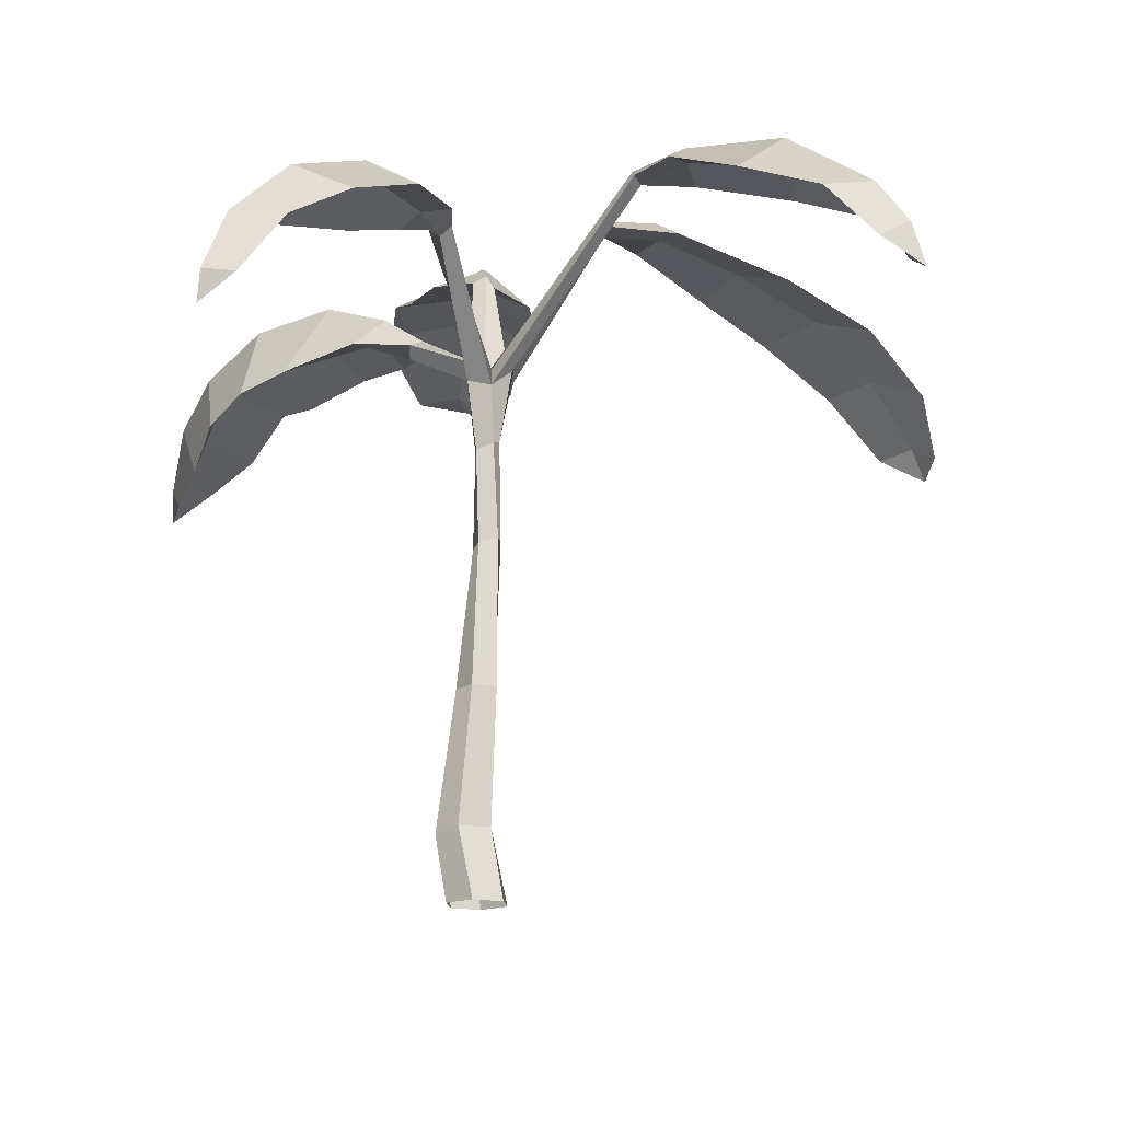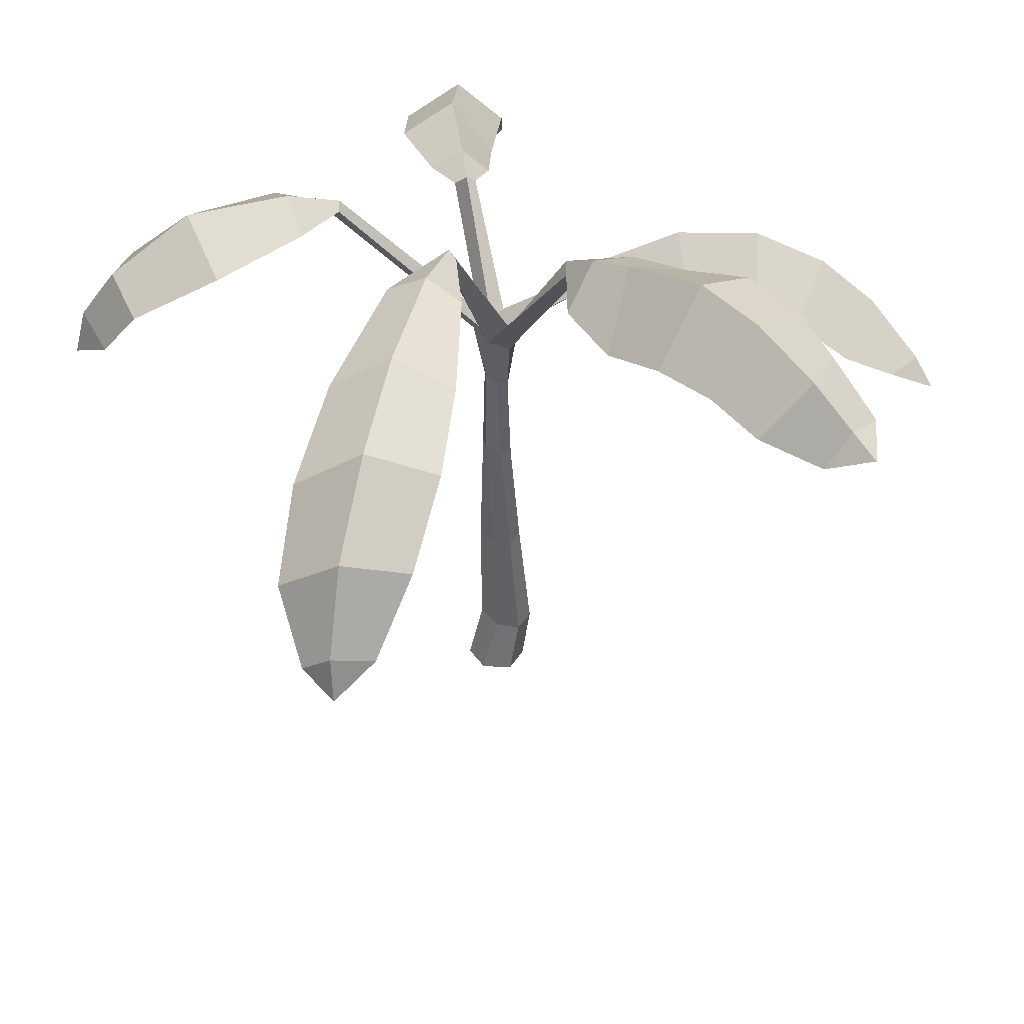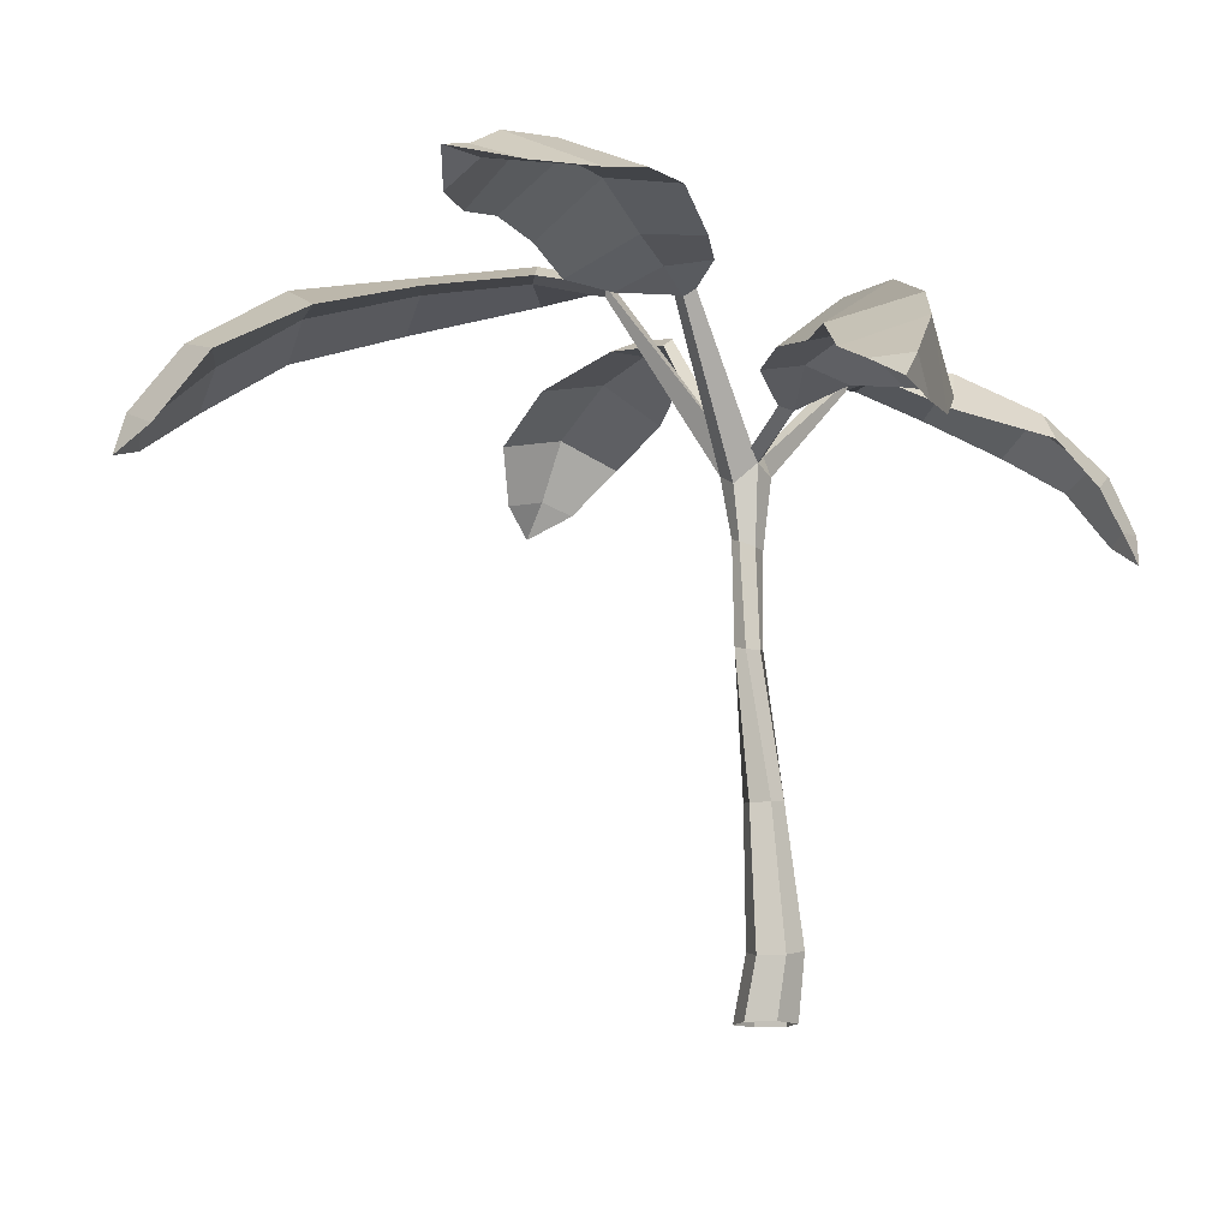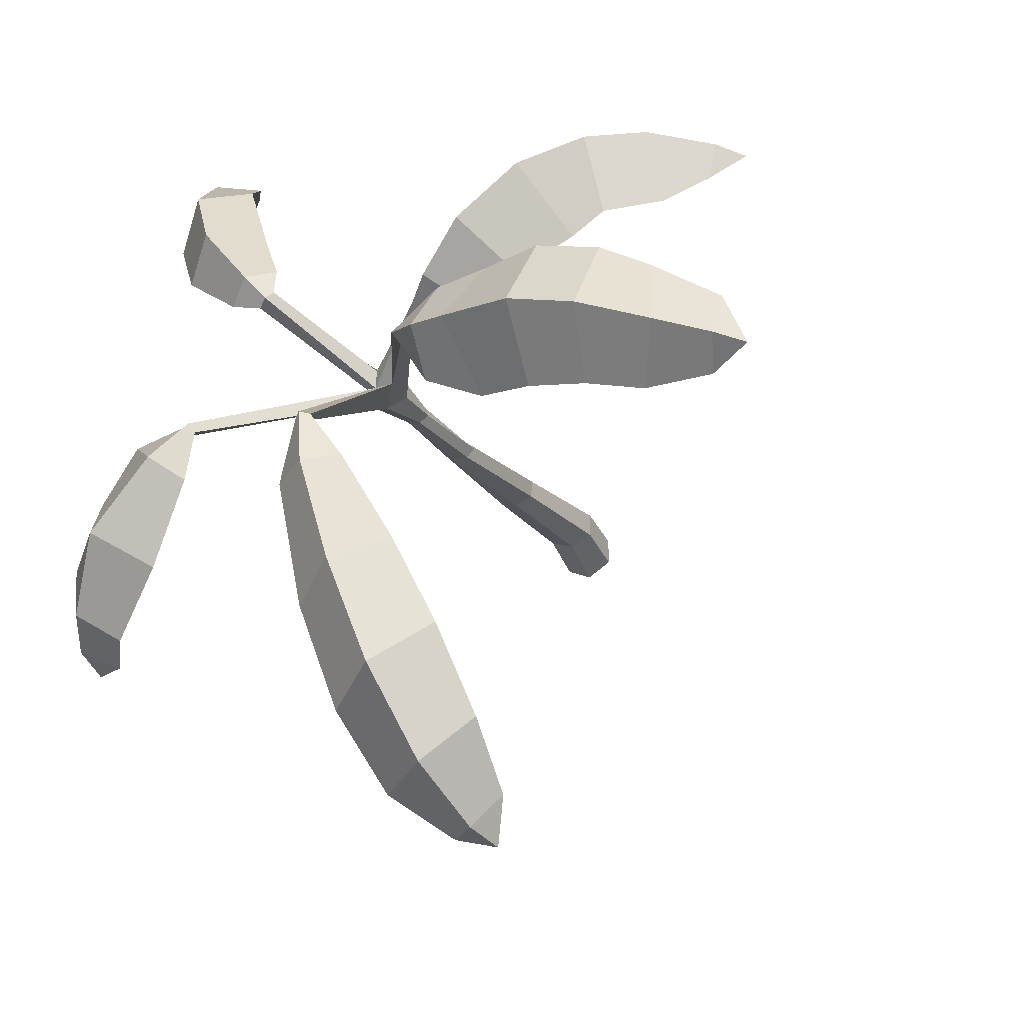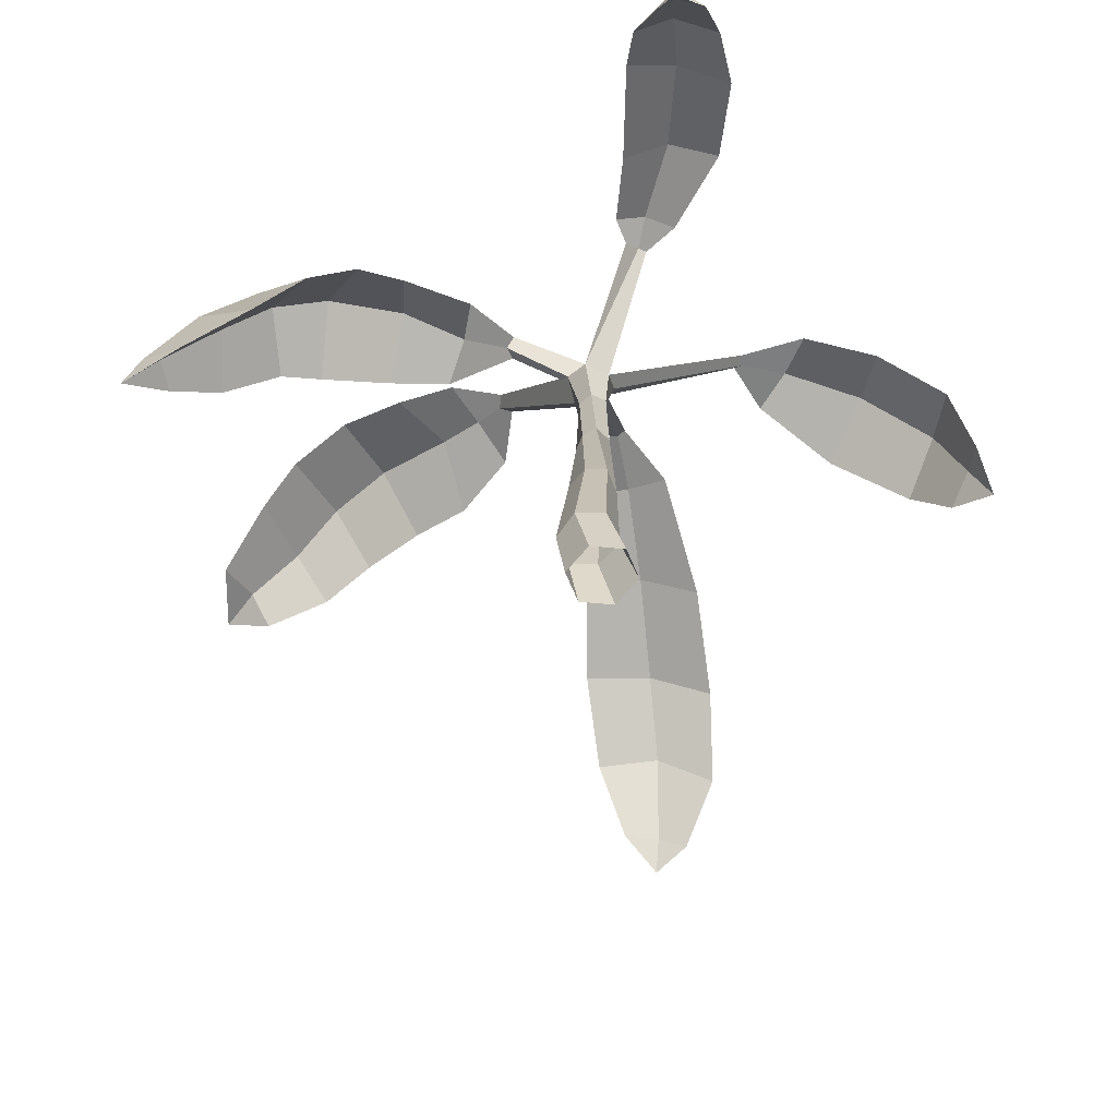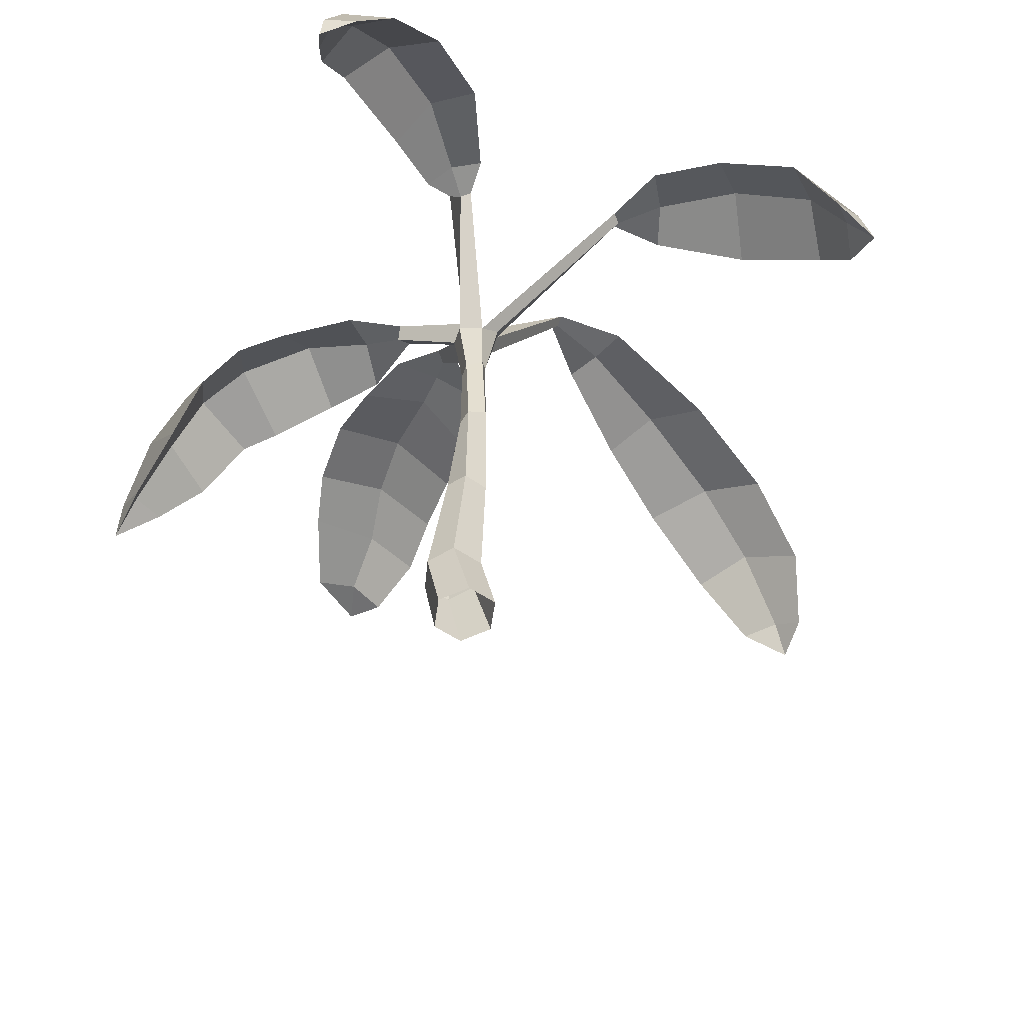
<metadata>
{"format":"obj","ext":"obj","renderer":"f3d","projection":"perspective","resolution":1024,"background":"white","views":[{"elev":-15.7,"azim":67.7,"up":"+Y"},{"elev":42.0,"azim":-150.4,"up":"+Y"},{"elev":-12.9,"azim":-78.2,"up":"+Y"},{"elev":-27.0,"azim":-150.7,"up":"+Z"},{"elev":-66.1,"azim":22.5,"up":"+Y"},{"elev":-54.2,"azim":54.3,"up":"+Y"}]}
</metadata>
<code>
g default
v -2.428 6.316 1.614
v -1.133 6.147 0.6469
v -3.094 5.953 1.962
v -3.676 5.551 2.072
v 2.194 5.662 3.237
v -1.719 6.415 1.07
v -0.7228 5.82 0.3724
v -4.533 4.76 1.935
v -2.794 5.679 0.8958
v -1.886 5.42 1.949
v -1.008 5.799 1.031
v -1.579 5.819 0.2766
v -3.189 5.697 1.088
v -2.371 5.203 2.12
v -3.742 5.299 1.278
v -2.97 4.877 2.117
v 1.983 6.293 2.611
v 0.9776 6.627 1.009
v -2.168 5.839 0.5241
v -1.519 5.588 1.601
v -0.722 5.763 0.5236
v -0.8189 5.698 0.3271
v -2.429 5.972 1.594
v -1.252 5.943 0.6455
v -2.967 5.785 1.806
v -3.477 5.421 1.887
v 1.556 6.646 1.763
v -1.757 6.065 1.13
v -0.8182 5.641 0.4783
v -4.289 5.034 2.01
v -4.183 5.039 1.583
v -3.814 4.752 2.054
v -4.111 5.03 1.937
v -1.277 6.283 -5.071
v -0.7166 7.067 -3.194
v 0.001251 0 -0.2934
v 0.2928 0 -0.1394
v 0.2928 0 0.1684
v 0.001251 0 0.3223
v -0.2903 0 0.1684
v -0.2903 0 -0.1394
v -0.05416 2.067 -0.1663
v 0.1265 2.092 -0.1232
v 0.1324 2.093 0.1332
v -0.05992 2.067 0.2241
v -0.2622 2.039 0.1315
v -0.2526 2.04 -0.07713
v -0.1715 4.596 -0.235
v -0.2609 4.554 -0.1468
v -0.1912 4.506 -0.003262
v -0.03826 4.501 0.04711
v 0.06679 4.564 -0.09608
v -0.007359 4.592 -0.186
v -0.01319 3.583 -0.2092
v 0.06577 3.592 -0.1497
v -0.00177 3.544 0.0288
v -0.1545 3.508 0.02676
v -0.2707 3.502 -0.09231
v -0.2022 3.539 -0.2114
v 1.937 6.189 2.496
v 1.005 6.459 1.02
v 1.525 6.475 1.666
v 0.7098 6.413 0.8353
v 0.875 6.427 0.6606
v -0.09608 0.6585 -0.1467
v 0.1554 0.7162 -0.06237
v 0.1569 0.7166 0.2682
v -0.09846 0.6579 0.4044
v -0.3379 0.6029 0.2674
v -0.3338 0.6039 -0.01203
v 2.504 5.589 2.781
v 1.705 5.416 3.167
v 2.407 5.967 2.153
v 1.48 5.888 2.766
v 0.7161 6.362 1.139
v -0.2037 7.161 -1.434
v -1.592 5.779 -5.845
v -1.251 5.491 -5.833
v -1.865 5.586 -5.485
v -0.7164 7.248 -3.228
v -0.3861 7.155 -1.428
v -1.669 5.345 -5.938
v -0.4326 6.539 -4.623
v -1.707 6.703 -3.968
v -0.8061 7.163 -2.032
v -1.541 5.659 -5.711
v 0.002968 7.112 -2.154
v -0.7407 5.992 -5.419
v -1.931 6.259 -4.882
v -0.1421 6.851 -3.5
v -1.322 6.952 -3.027
v -0.2925 7.068 -1.443
v -0.2973 7.249 -1.419
v -1.408 6.501 -5.346
v 2.243 5.1 3.374
v 1.257 6.43 0.7926
v 1.991 6.297 1.389
v 1.056 6.128 1.795
v 2.254 4.727 3.509
v 0.8223 6.314 0.7635
v 2.489 4.985 3.224
v 2 5.021 3.367
v 2.282 5.046 3.493
v 0.7593 6.505 0.7266
v 2.111 5.726 3.069
v -1.04 6.79 -4.285
v -0.4413 7.201 -2.139
v -1.121 7.066 -4.414
v -0.4306 7.381 -2.095
v 3.01 6.614 -2.633
v 1.322 6.962 -1.143
v 3.359 6.093 -2.988
v 3.428 5.875 -2.605
v 2.944 5.897 -3.196
v 1.268 7.112 -1.075
v 3.42 5.634 -3.105
v 2.765 6.64 -1.495
v 1.839 6.819 -2.575
v 1.323 7.038 -1.729
v 3.247 6.002 -2.896
v -0.256 5.347 -0.1118
v 2.075 6.954 -1.105
v 3.327 6.331 -2.087
v 2.526 6.441 -3.157
v 1.226 7.035 -1.161
v 1.364 7.038 -1.057
v 3.064 6.584 -2.786
v 2.411 7.025 -2.037
v 1.724 7.09 -1.461
v 2.485 7.155 -2.141
v 1.672 7.261 -1.454
v -0.08849 5.419 0.06572
v -0.03405 5.354 -0.1106
v -4.446 7.184 -1.468
v -3.685 7.384 -1.153
v -1.546 7.041 -0.604
v -2.948 7.467 -0.9357
v -3.653 7.218 -1.113
v -1.65 6.861 -0.604
v -2.966 7.262 -0.9027
v -1.223 6.721 -0.5826
v -1.266 6.758 -0.3652
v -2.371 6.866 -0.05196
v -2.175 6.614 -1.44
v -4.294 6.837 -0.6024
v -4.078 6.615 -1.883
v -3.792 7.006 -0.3266
v -3.487 6.775 -1.737
v -1.525 6.681 -1.102
v -4.867 6.776 -1.533
v -1.757 6.852 -0.105
v -3.102 7.095 -0.1342
v -2.814 6.752 -1.569
v -5.28 6.757 -1.767
v -1.161 6.814 -0.4701
v -2.04 7.241 -0.7495
v -4.995 6.677 -1.102
v -4.795 6.527 -1.873
v -4.957 6.872 -1.612
v -1.328 6.664 -0.4776
v -2.124 7.016 -0.7308
v -4.257 7.04 -1.39
v 0.1306 5.135 -0.04327
v -0.06096 5.215 0.1358
v -0.2977 5.305 0.04601
v -0.3101 5.11 -0.1914
v -0.1271 5.235 -0.3503
v -0.01091 5.418 -0.3461
v 0.1041 5.311 -0.2713
g Banana_02
f 30 8 32
f 6 1 10 20
f 7 2 11 21
f 23 10 14 25
f 3 4 16 14
f 2 6 20 11
f 17 5 71 73
f 12 19 6 2
f 1 3 14 10
f 13 15 4 3
f 22 12 2 7
f 19 9 1 6
f 31 8 30
f 26 33 31 15
f 15 31 30 4
f 33 32 8
f 28 20 10 23
f 29 21 11 24
f 23 25 13 9
f 25 14 16 26
f 62 97 73 60
f 24 11 20 28
f 103 99 101
f 12 24 28 19
f 75 98 27 18
f 13 25 26 15
f 104 18 96 64
f 22 29 24 12
f 19 28 23 9
f 31 33 8
f 16 32 33 26
f 13 3 1 9
f 30 32 16 4
f 43 44 67 66
f 54 53 52 55
f 55 56 44 43
f 69 70 41 40
f 68 69 40 39
f 56 51 50 57
f 71 101 95 105
f 67 68 39 38
f 59 54 42 47
f 66 67 38 37
f 42 54 55 43
f 36 65 66 37
f 57 58 46 45
f 42 65 70 47
f 100 64 96 61
f 62 60 74 98
f 60 73 71 105
f 56 57 45 44
f 58 59 47 46
f 59 48 53 54
f 55 52 51 56
f 57 50 49 58
f 65 42 43 66
f 46 47 70 69
f 45 46 69 68
f 44 45 68 67
f 75 61 62 98
f 27 17 73 97
f 74 72 5 17
f 29 22 121 165
f 58 49 48 59
f 65 36 41 70
f 88 78 77 94
f 78 82 77
f 76 87 109 93
f 86 79 82
f 34 86 78 88
f 90 83 108 80
f 77 79 89 94
f 107 85 91 35
f 87 107 35 90
f 108 94 89 84
f 76 92 107 87
f 90 35 106 83
f 78 86 82
f 109 80 91 85
f 102 95 99
f 61 96 97 62
f 63 100 61 75
f 74 60 105 72
f 74 17 27 98
f 100 63 132 164
f 7 21 132 133
f 104 64 163 133
f 77 82 79
f 88 94 108 83
f 84 89 34 106
f 103 101 71 5
f 87 90 80 109
f 92 81 85 107
f 35 91 84 106
f 89 79 86 34
f 93 109 85 81
f 80 108 84 91
f 105 95 102 72
f 95 101 99
f 63 75 18 104
f 102 99 103
f 72 102 103 5
f 123 113 112 127
f 113 116 112
f 126 122 131 115
f 120 114 116
f 110 120 113 123
f 118 128 129 119
f 112 114 124 127
f 131 130 118 119
f 130 127 124 118
f 126 111 129 122
f 113 120 116
f 122 117 130 131
f 53 48 167 169
f 112 116 114
f 123 127 130 117
f 118 124 110 128
f 111 125 119 129
f 124 114 120 110
f 115 131 119 125
f 135 134 145 147
f 140 152 147 138
f 159 154 157
f 156 137 152 143
f 155 136 151 142
f 145 157 150 162
f 161 143 152 140
f 160 142 151 139
f 140 138 148 153
f 138 147 145 162
f 149 144 156 136
f 137 135 147 152
f 148 146 134 135
f 136 156 143 151
f 158 150 154
f 144 161 140 153
f 141 160 139 149
f 148 138 162 146
f 149 139 161 144
f 148 135 137 153
f 139 151 143 161
f 159 157 145 134
f 144 153 137 156
f 162 150 158 146
f 150 157 154
f 141 149 136 155
f 158 154 159
f 146 158 159 134
f 51 52 163 164
f 49 50 165 166
f 63 104 133 132
f 22 7 133 121
f 64 100 164 163
f 48 49 166 167
f 52 53 169 163
f 21 29 165 132
f 50 51 164 165
f 106 34 88 83
f 128 110 123 117
f 142 160 166 165
f 155 142 165 121
f 160 141 167 166
f 141 155 121 167
f 81 92 167 121
f 93 81 121 133
f 76 93 133 168
f 92 76 168 167
f 115 125 168 133
f 126 115 133 163
f 125 111 169 168
f 111 126 163 169
f 132 165 164
f 167 168 169
f 18 27 97 96
f 129 128 117 122

</code>
